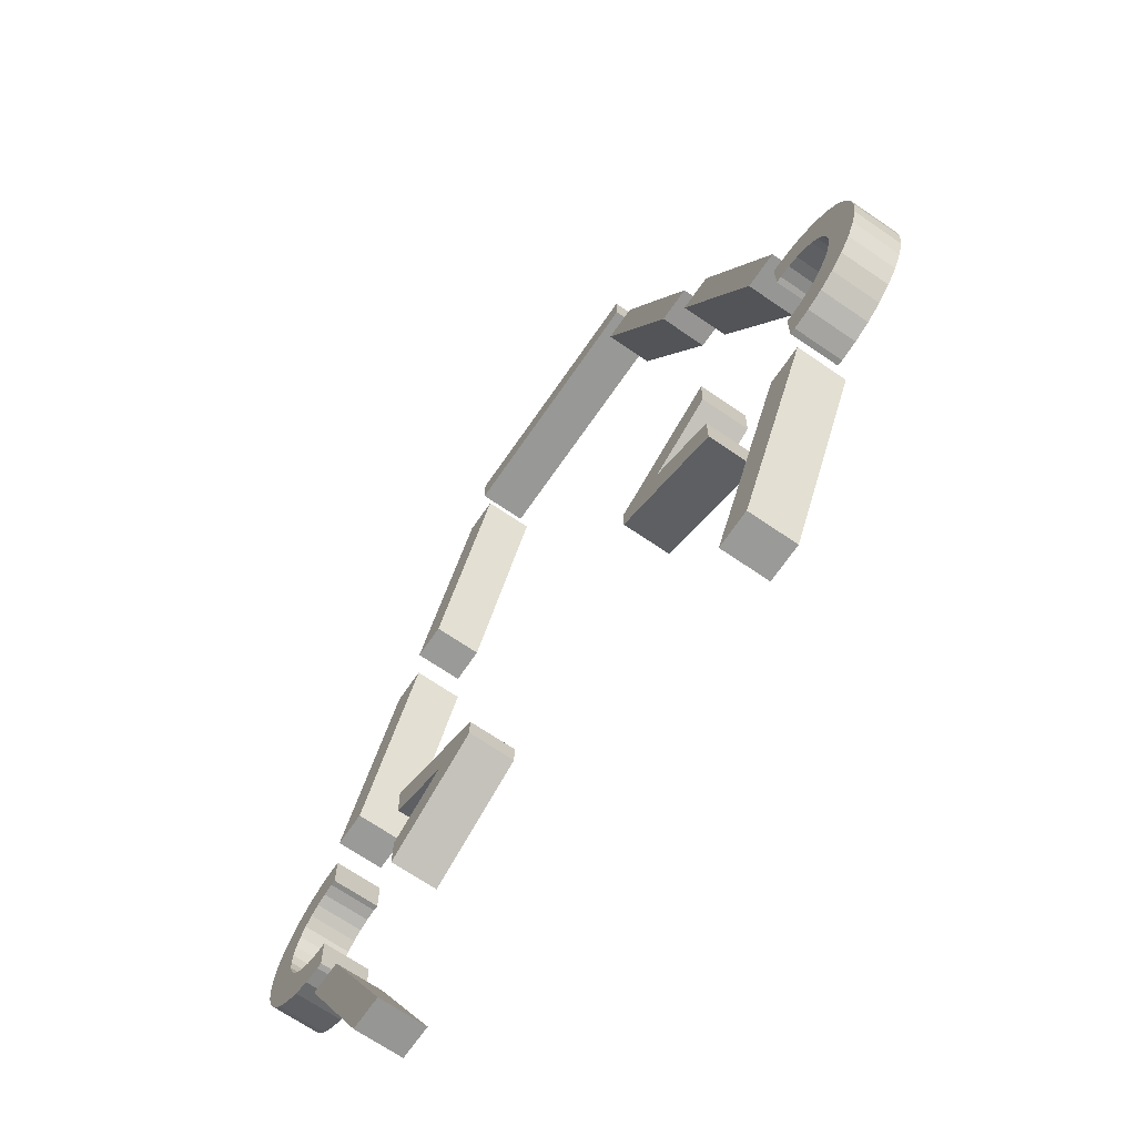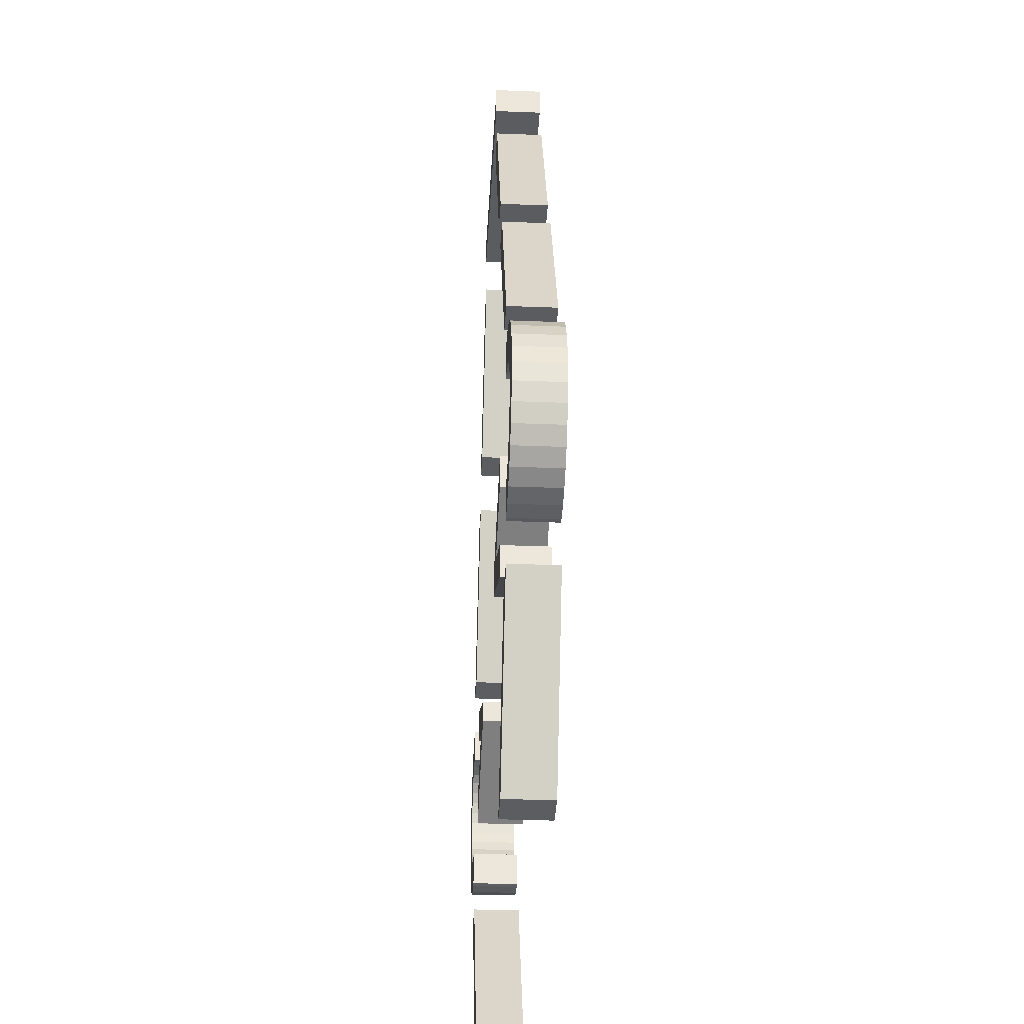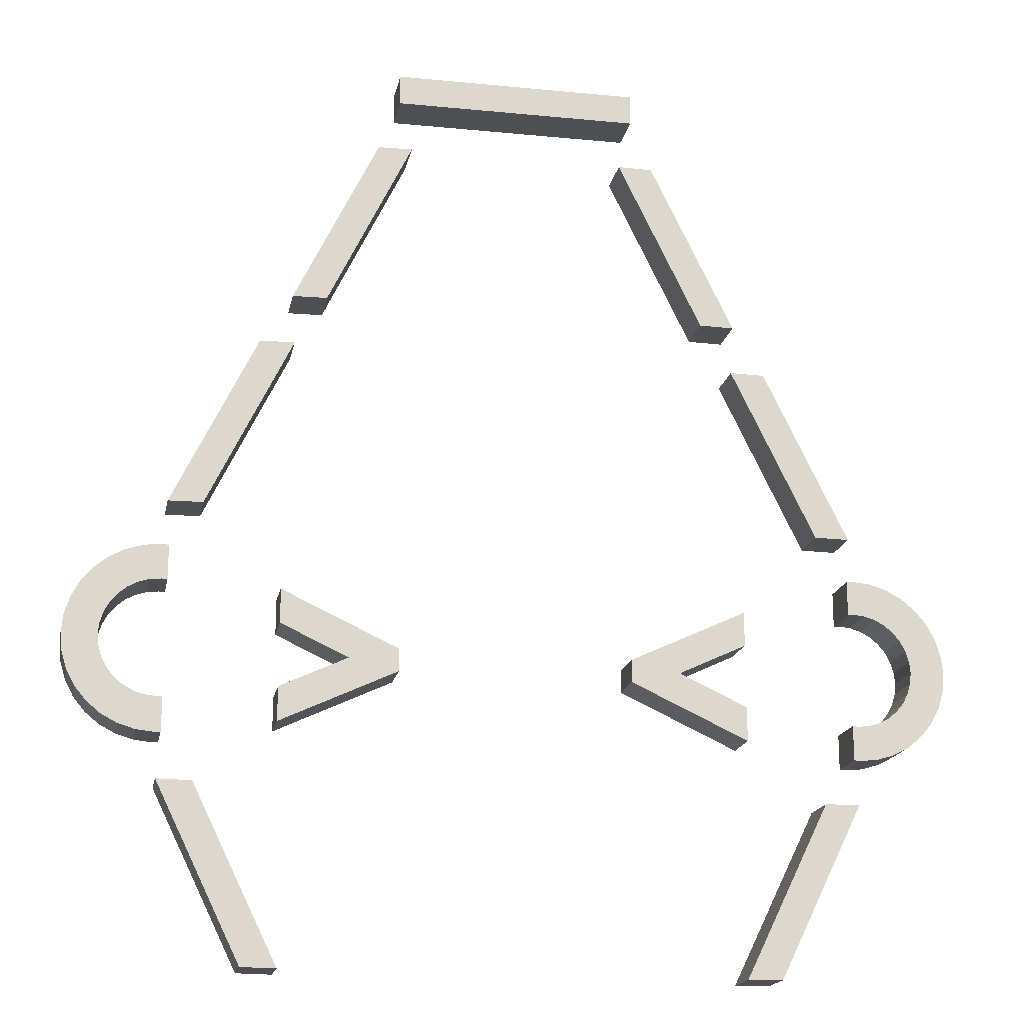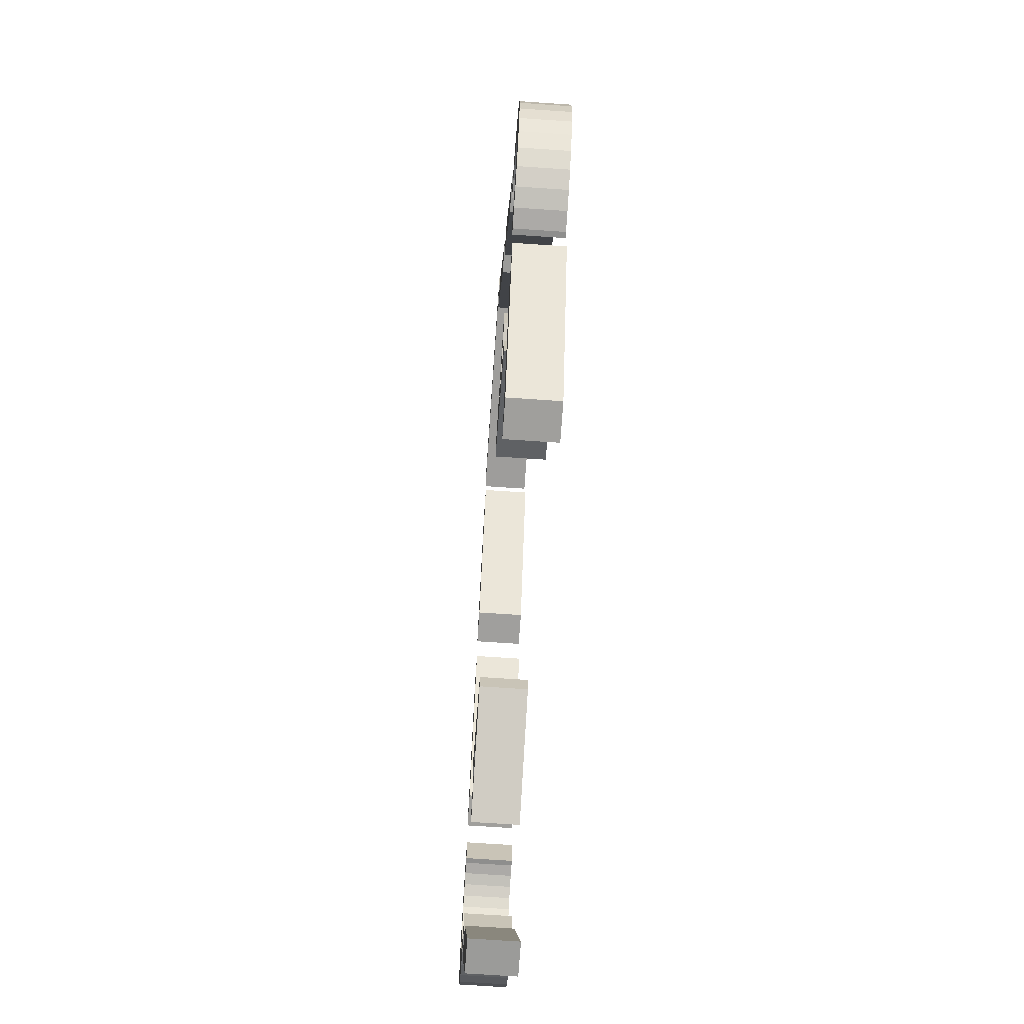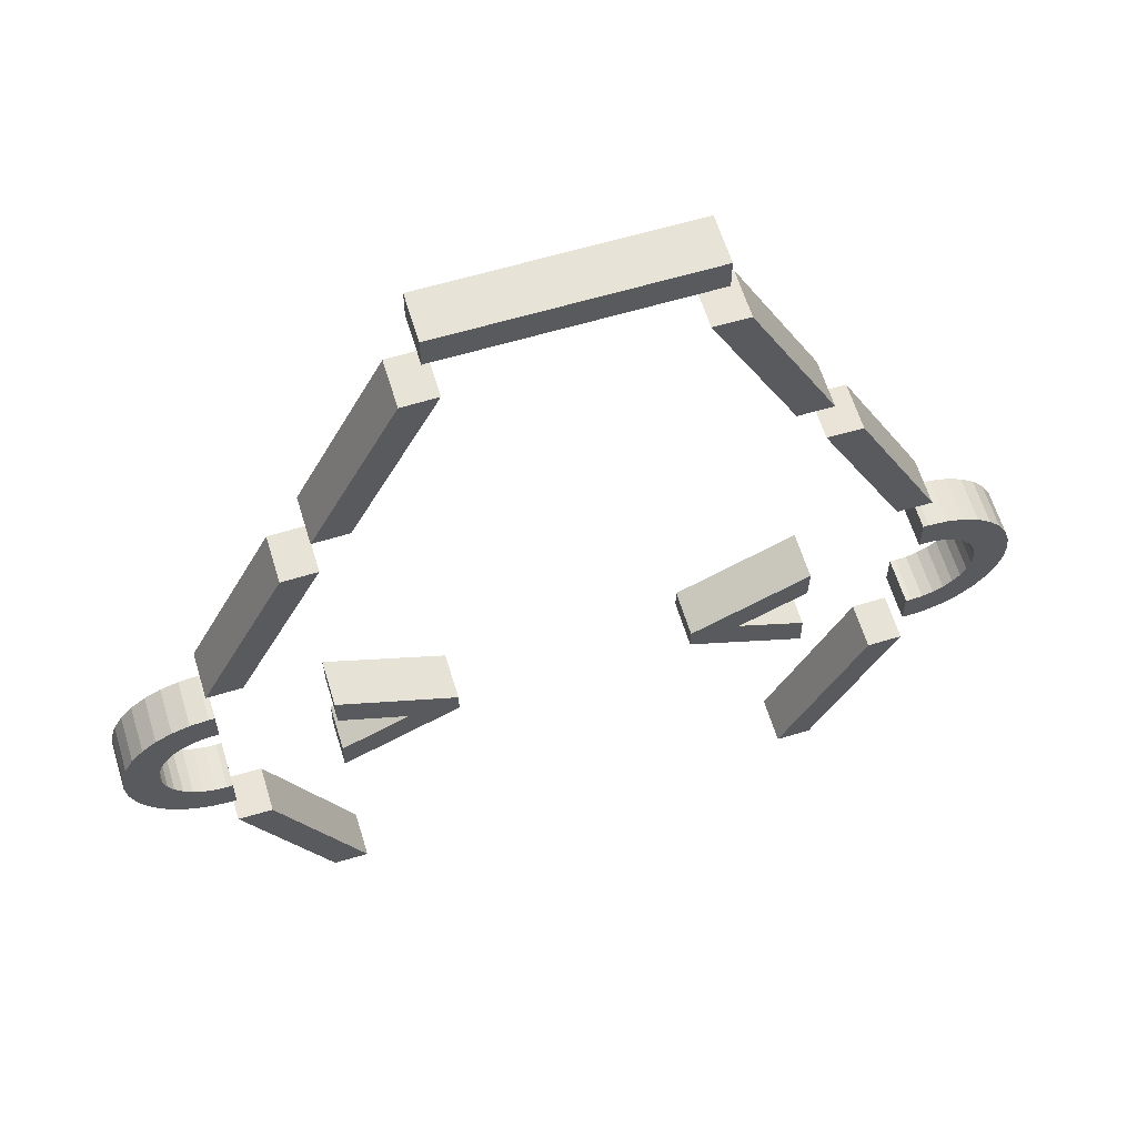
<metadata>
{"format":"obj","ext":"obj","renderer":"f3d","projection":"perspective","resolution":1024,"background":"white","views":[{"elev":-68.4,"azim":55.5,"up":"+Y"},{"elev":-34.6,"azim":87.0,"up":"+Y"},{"elev":-17.8,"azim":-10.9,"up":"+Y"},{"elev":-70.4,"azim":-93.9,"up":"+Y"},{"elev":61.7,"azim":163.1,"up":"+Y"}]}
</metadata>
<code>
v 5.535 -1.134 -0.375
v 5.625 -1.125 -0.375
v 5.625 -1.125 0.375
v 5.535 -1.134 0.375
v 5.625 -1.688 -0.375
v 5.808 -1.706 -0.375
v 5.984 -1.759 -0.375
v 6.146 -1.845 -0.375
v 6.288 -1.962 -0.375
v 6.405 -2.104 -0.375
v 6.491 -2.266 -0.375
v 6.544 -2.442 -0.375
v 6.562 -2.625 -0.375
v 7.125 -2.625 -0.375
v 7.096 -2.332 -0.375
v 7.011 -2.051 -0.375
v 6.872 -1.792 -0.375
v 6.686 -1.564 -0.375
v 6.458 -1.378 -0.375
v 6.199 -1.239 -0.375
v 5.918 -1.154 -0.375
v 5.535 -1.696 -0.375
v 5.918 -1.154 0.375
v 5.535 -1.598 0.375
v 5.535 -1.696 0.375
v 5.625 -1.688 0.375
v 5.808 -1.706 0.375
v 5.984 -1.759 0.375
v 6.146 -1.845 0.375
v 6.288 -1.962 0.375
v 6.405 -2.104 0.375
v 6.491 -2.266 0.375
v 6.544 -2.442 0.375
v 6.562 -2.625 0.375
v 5.535 -4.116 -0.375
v 5.625 -4.125 -0.375
v 5.918 -4.096 -0.375
v 6.199 -4.011 -0.375
v 6.458 -3.872 -0.375
v 6.686 -3.686 -0.375
v 6.872 -3.458 -0.375
v 7.011 -3.199 -0.375
v 7.096 -2.918 -0.375
v 6.544 -2.808 -0.375
v 6.491 -2.984 -0.375
v 6.405 -3.146 -0.375
v 6.288 -3.288 -0.375
v 6.146 -3.405 -0.375
v 5.984 -3.491 -0.375
v 5.808 -3.544 -0.375
v 5.625 -3.562 -0.375
v 5.535 -3.554 -0.375
v 7.125 -2.625 0.375
v 7.096 -2.332 0.375
v 7.011 -2.051 0.375
v 6.872 -1.792 0.375
v 6.686 -1.564 0.375
v 6.458 -1.378 0.375
v 6.199 -1.239 0.375
v 7.096 -2.918 0.375
v 7.011 -3.199 0.375
v 6.872 -3.458 0.375
v 6.686 -3.686 0.375
v 6.458 -3.872 0.375
v 6.199 -4.011 0.375
v 5.918 -4.096 0.375
v 5.625 -4.125 0.375
v 5.625 -3.562 0.375
v 5.808 -3.544 0.375
v 5.984 -3.491 0.375
v 6.146 -3.405 0.375
v 6.288 -3.288 0.375
v 6.405 -3.146 0.375
v 6.491 -2.984 0.375
v 6.544 -2.808 0.375
v 5.535 -4.116 0.375
v 5.535 -3.554 0.375
v 3.661 -7.657 -0.375
v 3.661 -7.657 0.375
v 5.029 -4.851 -0.375
v 5.029 -4.851 0.375
v 4.221 -7.649 -0.375
v 4.221 -7.649 0.375
v 5.589 -4.843 -0.375
v 5.589 -4.843 0.375
v -2 6.875 -0.375
v -2 6.875 0.375
v -2 7.375 -0.375
v -2 7.375 0.375
v 2 6.875 -0.375
v 2 6.875 0.375
v 2 7.375 -0.375
v 2 7.375 0.375
v 3.715 3.217 -0.375
v 3.715 3.217 0.375
v 2.346 6.024 -0.375
v 2.346 6.024 0.375
v 3.154 3.226 -0.375
v 3.154 3.226 0.375
v 1.785 6.033 -0.375
v 1.785 6.033 0.375
v 5.589 -0.4071 -0.375
v 5.589 -0.4071 0.375
v 4.221 2.399 -0.375
v 4.221 2.399 0.375
v 5.029 -0.3988 -0.375
v 5.029 -0.3988 0.375
v 3.661 2.407 -0.375
v 3.661 2.407 0.375
v 1.877 -2.994 0.375
v 1.877 -2.994 -0.375
v 2.671 -2.812 0.375
v 3.762 -2.304 0.375
v 3.762 -2.304 -0.375
v 2.671 -2.812 -0.375
v 3.768 -1.749 0.375
v 3.768 -1.749 -0.375
v 1.877 -2.631 0.375
v 1.877 -2.631 -0.375
v 3.762 -3.321 0.375
v 3.762 -3.321 -0.375
v 3.768 -3.876 0.375
v 3.768 -3.876 -0.375
v -3.714 3.218 -0.375
v -3.714 3.218 0.375
v -2.346 6.024 -0.375
v -2.346 6.024 0.375
v -3.154 3.226 -0.375
v -3.154 3.226 0.375
v -1.786 6.032 -0.375
v -1.786 6.032 0.375
v -5.589 -0.4071 -0.375
v -5.589 -0.4071 0.375
v -4.221 2.399 -0.375
v -4.221 2.399 0.375
v -5.029 -0.3988 -0.375
v -5.029 -0.3988 0.375
v -3.661 2.407 -0.375
v -3.661 2.407 0.375
v -1.877 -2.994 0.375
v -1.877 -2.994 -0.375
v -2.671 -2.812 0.375
v -3.762 -2.304 0.375
v -3.762 -2.304 -0.375
v -2.671 -2.812 -0.375
v -3.768 -1.749 0.375
v -3.768 -1.749 -0.375
v -1.877 -2.631 0.375
v -1.877 -2.631 -0.375
v -3.762 -3.321 0.375
v -3.762 -3.321 -0.375
v -3.768 -3.876 0.375
v -3.768 -3.876 -0.375
v -5.535 -1.134 -0.375
v -5.625 -1.125 -0.375
v -5.625 -1.125 0.375
v -5.535 -1.134 0.375
v -5.625 -1.688 -0.375
v -5.808 -1.706 -0.375
v -5.984 -1.759 -0.375
v -6.146 -1.845 -0.375
v -6.288 -1.962 -0.375
v -6.405 -2.104 -0.375
v -6.491 -2.266 -0.375
v -6.544 -2.442 -0.375
v -6.562 -2.625 -0.375
v -7.125 -2.625 -0.375
v -7.096 -2.332 -0.375
v -7.011 -2.051 -0.375
v -6.872 -1.792 -0.375
v -6.686 -1.564 -0.375
v -6.458 -1.378 -0.375
v -6.199 -1.239 -0.375
v -5.918 -1.154 -0.375
v -5.535 -1.696 -0.375
v -5.918 -1.154 0.375
v -5.535 -1.598 0.375
v -5.535 -1.696 0.375
v -5.625 -1.688 0.375
v -5.808 -1.706 0.375
v -5.984 -1.759 0.375
v -6.146 -1.845 0.375
v -6.288 -1.962 0.375
v -6.405 -2.104 0.375
v -6.491 -2.266 0.375
v -6.544 -2.442 0.375
v -6.562 -2.625 0.375
v -5.535 -4.116 -0.375
v -5.625 -4.125 -0.375
v -5.918 -4.096 -0.375
v -6.199 -4.011 -0.375
v -6.458 -3.872 -0.375
v -6.686 -3.686 -0.375
v -6.872 -3.458 -0.375
v -7.011 -3.199 -0.375
v -7.096 -2.918 -0.375
v -6.544 -2.808 -0.375
v -6.491 -2.984 -0.375
v -6.405 -3.146 -0.375
v -6.288 -3.288 -0.375
v -6.146 -3.405 -0.375
v -5.984 -3.491 -0.375
v -5.808 -3.544 -0.375
v -5.625 -3.562 -0.375
v -5.535 -3.554 -0.375
v -7.125 -2.625 0.375
v -7.096 -2.332 0.375
v -7.011 -2.051 0.375
v -6.872 -1.792 0.375
v -6.686 -1.564 0.375
v -6.458 -1.378 0.375
v -6.199 -1.239 0.375
v -7.096 -2.918 0.375
v -7.011 -3.199 0.375
v -6.872 -3.458 0.375
v -6.686 -3.686 0.375
v -6.458 -3.872 0.375
v -6.199 -4.011 0.375
v -5.918 -4.096 0.375
v -5.625 -4.125 0.375
v -5.625 -3.562 0.375
v -5.808 -3.544 0.375
v -5.984 -3.491 0.375
v -6.146 -3.405 0.375
v -6.288 -3.288 0.375
v -6.405 -3.146 0.375
v -6.491 -2.984 0.375
v -6.544 -2.808 0.375
v -5.535 -4.116 0.375
v -5.535 -3.554 0.375
v -3.661 -7.657 -0.375
v -3.661 -7.657 0.375
v -5.029 -4.851 -0.375
v -5.029 -4.851 0.375
v -4.221 -7.649 -0.375
v -4.221 -7.649 0.375
v -5.589 -4.843 -0.375
v -5.589 -4.843 0.375
f 4 3 2
f 20 19 8
f 2 3 23
f 24 23 3
f 22 5 26
f 27 26 5
f 28 27 6
f 29 28 7
f 30 29 8
f 31 30 9
f 32 31 10
f 33 32 11
f 34 33 12
f 38 48 39
f 15 54 53
f 16 55 54
f 17 56 55
f 18 57 56
f 19 58 57
f 20 59 58
f 21 23 59
f 33 53 54
f 75 34 13
f 35 36 67
f 37 66 67
f 38 65 66
f 39 64 65
f 40 63 64
f 41 62 63
f 42 61 62
f 43 60 61
f 14 53 60
f 74 75 44
f 73 74 45
f 72 73 46
f 71 72 47
f 70 71 48
f 69 70 49
f 68 69 50
f 77 68 51
f 76 67 68
f 76 77 52
f 22 24 1
f 79 81 80
f 85 84 80
f 83 82 84
f 79 78 82
f 80 84 82
f 83 85 81
f 89 88 86
f 93 92 88
f 91 90 92
f 87 86 90
f 88 92 90
f 93 89 87
f 95 94 96
f 96 100 101
f 100 98 99
f 98 94 95
f 98 100 96
f 99 95 97
f 102 104 105
f 104 108 109
f 108 106 107
f 106 102 103
f 106 108 104
f 107 103 105
f 112 115 114
f 119 118 116
f 114 117 116
f 116 118 112
f 118 110 112
f 121 115 112
f 122 123 121
f 123 122 110
f 112 110 122
f 115 121 123
f 110 118 119
f 115 119 117
f 115 111 119
f 127 126 124
f 131 130 126
f 129 128 130
f 125 124 128
f 126 130 128
f 129 131 127
f 135 134 132
f 139 138 134
f 137 136 138
f 133 132 136
f 134 138 136
f 137 139 135
f 143 144 145
f 147 146 148
f 146 147 144
f 142 148 146
f 148 142 140
f 142 145 151
f 150 151 153
f 140 152 153
f 152 140 142
f 153 151 145
f 149 148 140
f 145 144 147
f 145 149 141
f 155 156 157
f 161 172 173
f 176 156 155
f 156 176 177
f 179 158 175
f 158 179 180
f 159 180 181
f 160 181 182
f 161 182 183
f 162 183 184
f 163 184 185
f 164 185 186
f 165 186 187
f 201 192 200
f 206 207 168
f 207 208 169
f 208 209 170
f 209 210 171
f 210 211 172
f 211 212 173
f 212 176 174
f 207 206 187
f 166 187 228
f 220 189 188
f 220 219 190
f 219 218 191
f 218 217 192
f 217 216 193
f 216 215 194
f 215 214 195
f 214 213 196
f 213 206 167
f 197 228 227
f 198 227 226
f 199 226 225
f 200 225 224
f 201 224 223
f 202 223 222
f 203 222 221
f 204 221 230
f 221 220 229
f 229 188 205
f 177 175 154
f 231 233 234
f 233 237 238
f 237 235 236
f 235 231 232
f 235 237 233
f 236 232 234
f 1 4 2
f 14 13 12
f 5 22 1
f 15 12 11
f 2 5 1
f 16 11 10
f 2 6 5
f 17 10 9
f 2 21 6
f 18 9 8
f 12 15 14
f 10 17 16
f 8 19 18
f 8 7 20
f 21 7 6
f 16 15 11
f 9 18 17
f 20 7 21
f 21 2 23
f 4 24 3
f 25 22 26
f 6 27 5
f 7 28 6
f 8 29 7
f 9 30 8
f 10 31 9
f 11 32 10
f 12 33 11
f 13 34 12
f 51 36 35
f 49 38 37
f 47 40 39
f 46 42 41
f 44 14 43
f 35 52 51
f 44 13 14
f 36 51 50
f 45 44 43
f 37 50 49
f 42 45 43
f 38 49 48
f 42 46 45
f 39 48 47
f 50 37 36
f 47 41 40
f 41 47 46
f 14 15 53
f 15 16 54
f 16 17 55
f 17 18 56
f 18 19 57
f 19 20 58
f 20 21 59
f 27 23 24
f 29 58 59
f 31 56 57
f 33 54 55
f 34 60 53
f 74 62 61
f 72 64 63
f 70 66 65
f 69 68 67
f 24 25 26
f 66 69 67
f 24 26 27
f 66 70 69
f 59 27 28
f 65 71 70
f 59 23 27
f 65 64 71
f 59 28 29
f 64 72 71
f 58 29 30
f 63 73 72
f 57 30 31
f 63 62 73
f 56 31 32
f 62 74 73
f 55 32 33
f 61 75 74
f 57 58 30
f 61 60 75
f 34 75 60
f 32 55 56
f 53 33 34
f 44 75 13
f 76 35 67
f 36 37 67
f 37 38 66
f 38 39 65
f 39 40 64
f 40 41 63
f 41 42 62
f 42 43 61
f 43 14 60
f 45 74 44
f 46 73 45
f 47 72 46
f 48 71 47
f 49 70 48
f 50 69 49
f 51 68 50
f 52 77 51
f 77 76 68
f 35 76 52
f 24 22 25
f 24 4 1
f 78 79 80
f 81 85 80
f 85 83 84
f 83 79 82
f 78 80 82
f 79 83 81
f 87 89 86
f 89 93 88
f 93 91 92
f 91 87 90
f 86 88 90
f 91 93 87
f 97 95 96
f 97 96 101
f 101 100 99
f 99 98 95
f 94 98 96
f 101 99 97
f 103 102 105
f 105 104 109
f 109 108 107
f 107 106 103
f 102 106 104
f 109 107 105
f 113 112 114
f 117 119 116
f 113 114 116
f 113 116 112
f 120 121 112
f 120 122 121
f 111 123 110
f 120 112 122
f 111 115 123
f 111 110 119
f 114 115 117
f 125 127 124
f 127 131 126
f 131 129 130
f 129 125 128
f 124 126 128
f 125 129 127
f 133 135 132
f 135 139 134
f 139 137 138
f 137 133 136
f 132 134 136
f 133 137 135
f 142 143 145
f 149 147 148
f 143 146 144
f 143 142 146
f 150 142 151
f 152 150 153
f 141 140 153
f 150 152 142
f 141 153 145
f 141 149 140
f 149 145 147
f 154 155 157
f 154 175 158
f 158 155 154
f 160 173 174
f 162 171 172
f 163 169 170
f 165 167 168
f 155 158 159
f 165 166 167
f 174 159 160
f 164 165 168
f 173 160 161
f 169 164 168
f 172 161 162
f 169 163 164
f 162 170 171
f 159 174 155
f 170 162 163
f 174 176 155
f 157 156 177
f 178 179 175
f 159 158 180
f 160 159 181
f 161 160 182
f 162 161 183
f 163 162 184
f 164 163 185
f 165 164 186
f 166 165 187
f 204 205 188
f 167 166 197
f 189 204 188
f 196 197 198
f 189 203 204
f 195 198 199
f 190 202 203
f 194 199 200
f 190 191 202
f 203 189 190
f 201 191 192
f 200 193 194
f 198 195 196
f 196 167 197
f 191 201 202
f 200 192 193
f 194 195 199
f 167 206 168
f 168 207 169
f 169 208 170
f 170 209 171
f 171 210 172
f 172 211 173
f 173 212 174
f 179 178 177
f 220 221 222
f 180 179 177
f 219 222 223
f 176 180 177
f 218 223 224
f 181 180 176
f 217 224 225
f 212 181 176
f 216 225 226
f 212 182 181
f 219 220 222
f 212 211 182
f 215 226 227
f 182 211 183
f 218 219 223
f 211 210 183
f 214 227 228
f 183 210 184
f 217 218 224
f 210 209 184
f 213 228 187
f 184 209 185
f 208 185 209
f 186 208 207
f 187 206 213
f 227 214 215
f 225 216 217
f 208 186 185
f 215 216 226
f 228 213 214
f 187 186 207
f 197 166 228
f 229 220 188
f 189 220 190
f 190 219 191
f 191 218 192
f 192 217 193
f 193 216 194
f 194 215 195
f 195 214 196
f 196 213 167
f 198 197 227
f 199 198 226
f 200 199 225
f 201 200 224
f 202 201 223
f 203 202 222
f 204 203 221
f 205 204 230
f 230 221 229
f 230 229 205
f 175 177 178
f 177 154 157
f 232 231 234
f 234 233 238
f 238 237 236
f 236 235 232
f 231 235 233
f 238 236 234

</code>
